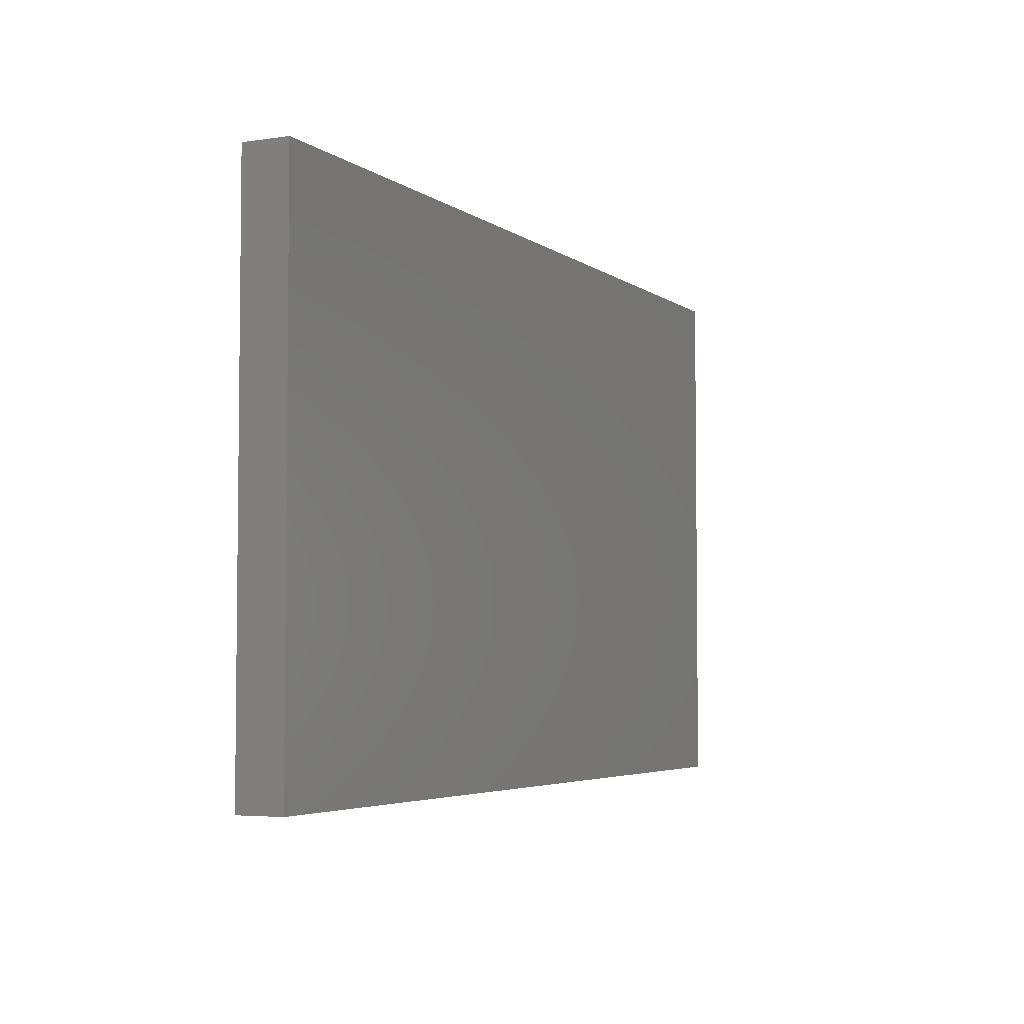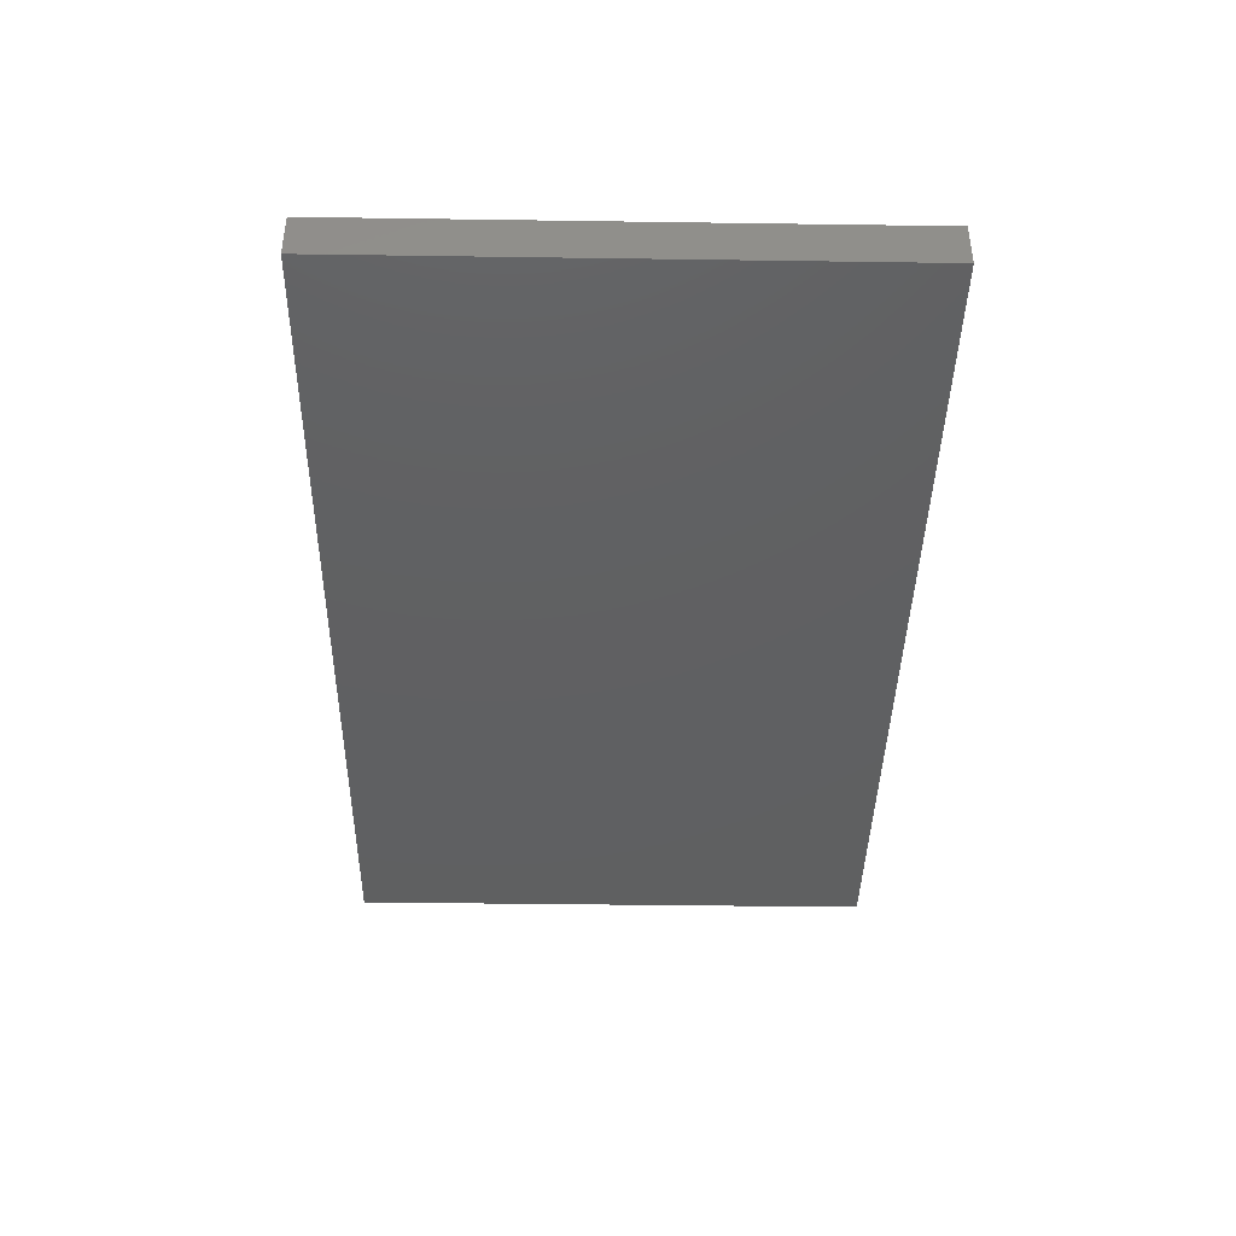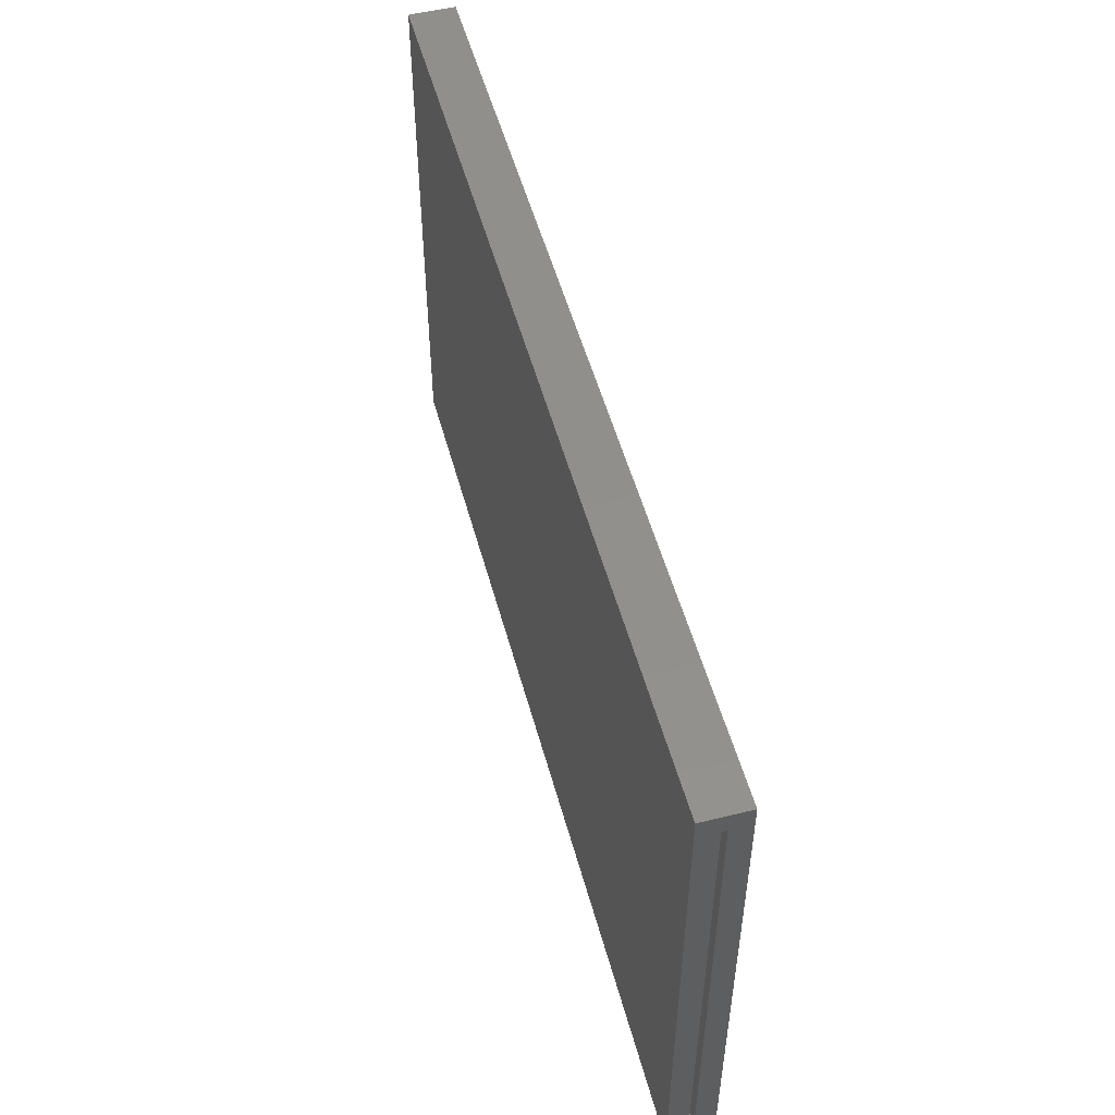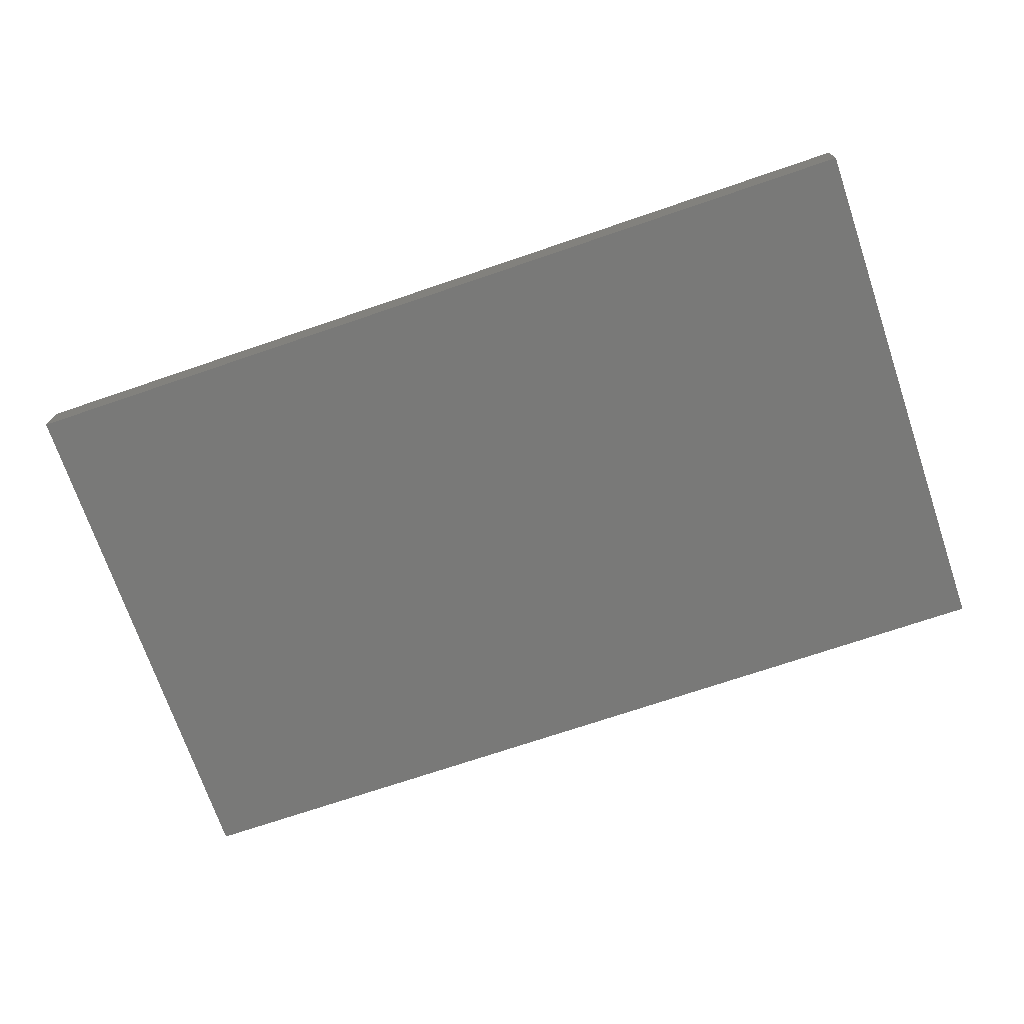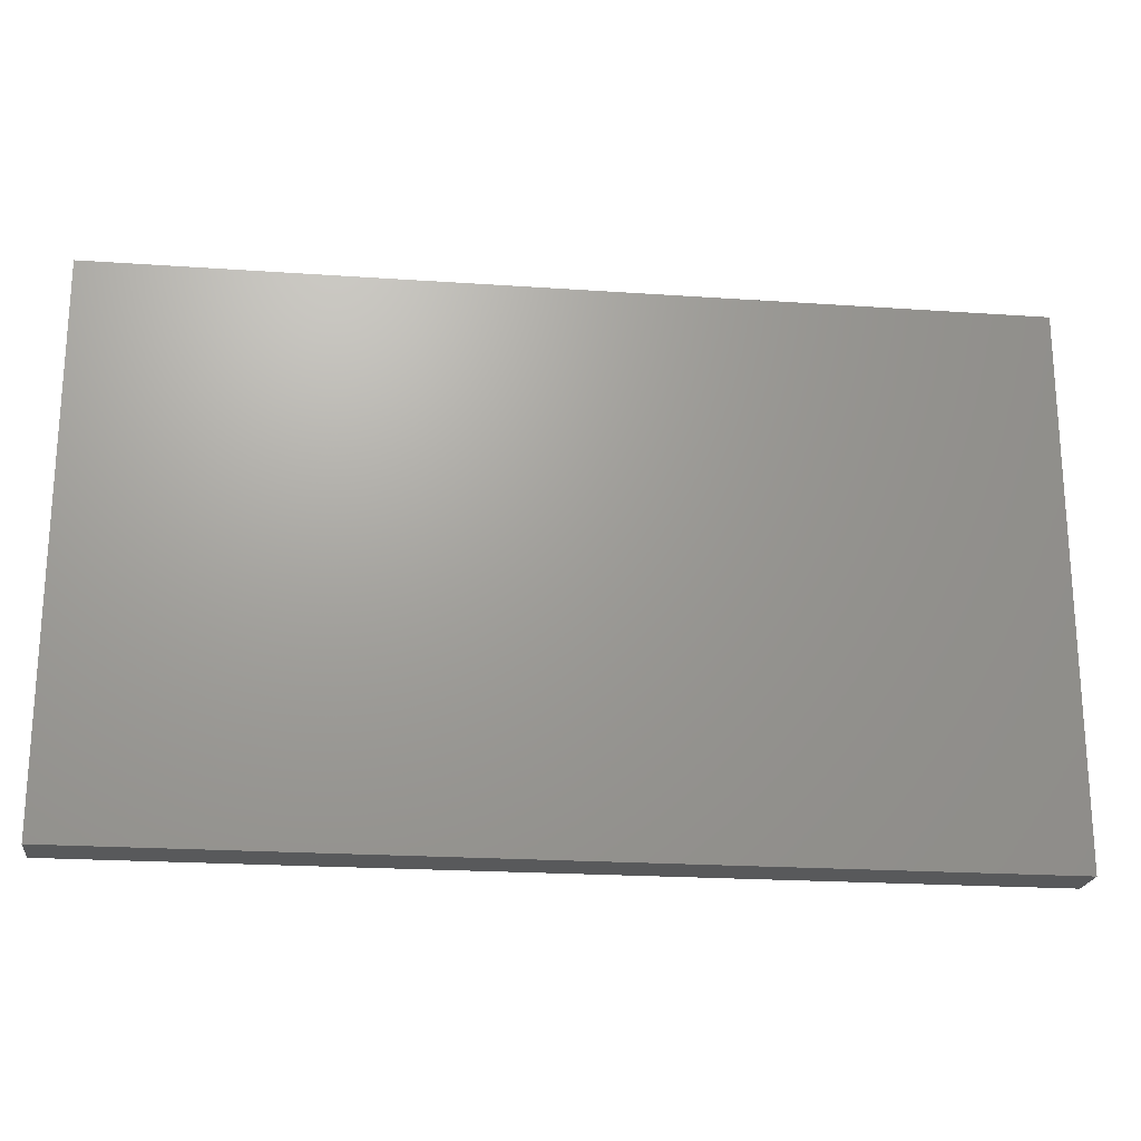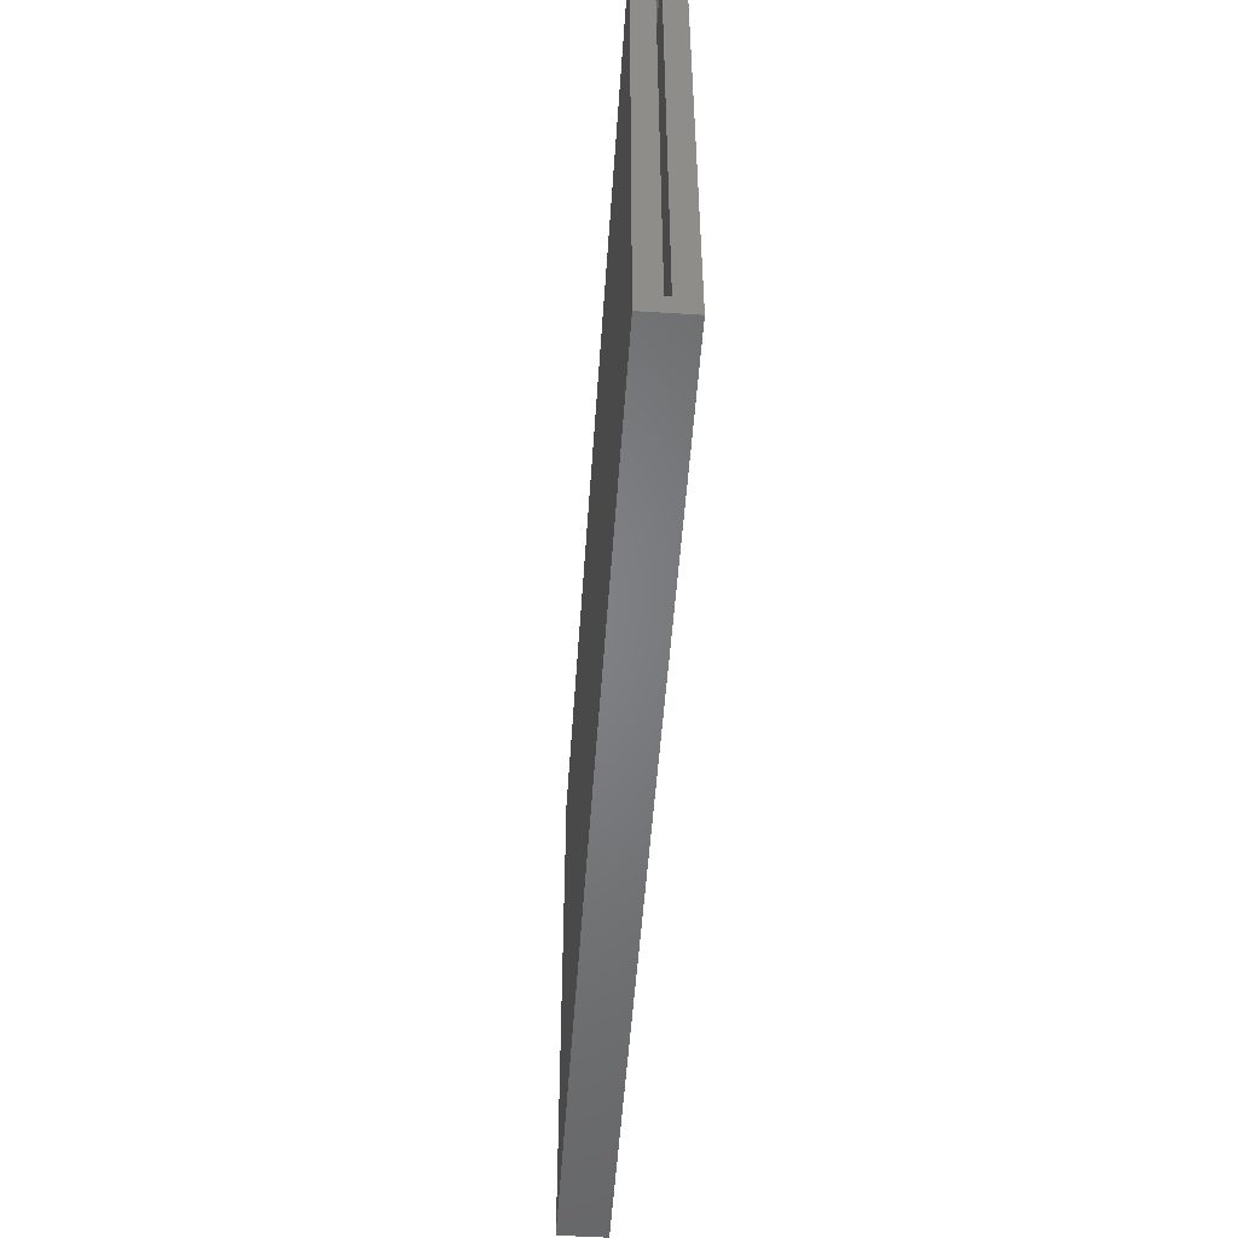
<metadata>
{"format":"stl","ext":"stl","renderer":"f3d","projection":"perspective","resolution":1024,"background":"white","views":[{"elev":-4.3,"azim":-64.1,"up":"+Y"},{"elev":-40.9,"azim":-91.0,"up":"+Z"},{"elev":52.1,"azim":75.0,"up":"+Y"},{"elev":-71.8,"azim":18.8,"up":"+Z"},{"elev":-21.3,"azim":-7.0,"up":"+Y"},{"elev":-52.0,"azim":86.1,"up":"+Y"}]}
</metadata>
<code>
# stl→obj: 16 verts, 28 faces
v 0.6406 0.4535 0.05469
v 0.6406 0.4223 0.02344
v 0.6406 0.4223 0.01562
v 0.6406 -0.3828 0.05469
v 0.6406 -0.3828 -0.01562
v 0.6406 -0.3516 0.01562
v 0.6406 -0.3516 0.02344
v 0.6406 0.4535 -0.01562
v -0.7344 -0.3516 0.02344
v -0.7344 -0.3516 0.01562
v -0.7344 0.4223 0.02344
v -0.7344 0.4223 0.01562
v -0.7656 -0.3828 0.05469
v -0.7656 -0.3828 -0.01562
v -0.7656 0.4535 0.05469
v -0.7656 0.4535 -0.01562
f 1 2 3
f 4 5 6
f 4 6 7
f 4 7 2
f 4 2 1
f 6 5 3
f 3 5 8
f 3 8 1
f 9 7 10
f 10 7 6
f 2 11 3
f 3 11 12
f 12 10 3
f 3 10 6
f 11 2 9
f 9 2 7
f 13 14 4
f 4 14 5
f 1 8 15
f 15 8 16
f 15 16 13
f 13 16 14
f 16 8 14
f 14 8 5
f 15 13 1
f 1 13 4
f 11 9 12
f 12 9 10

</code>
